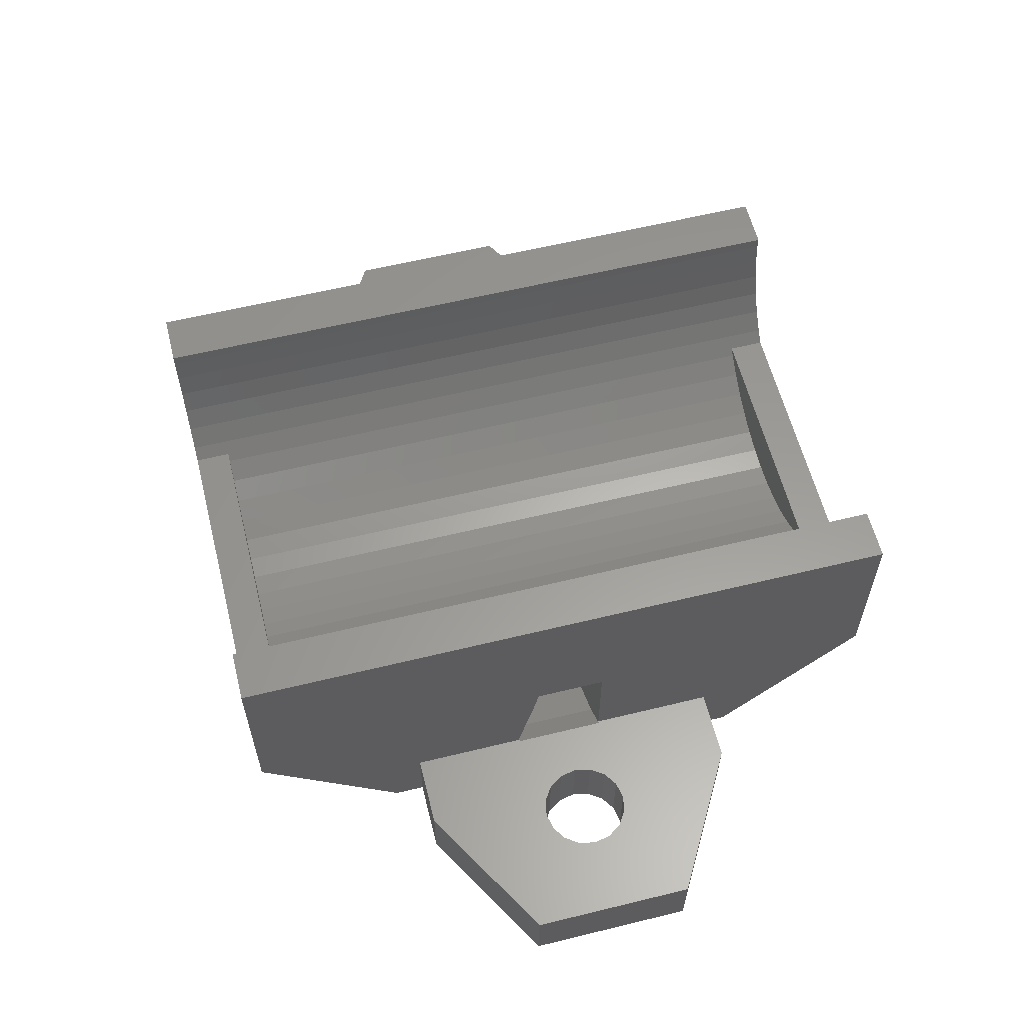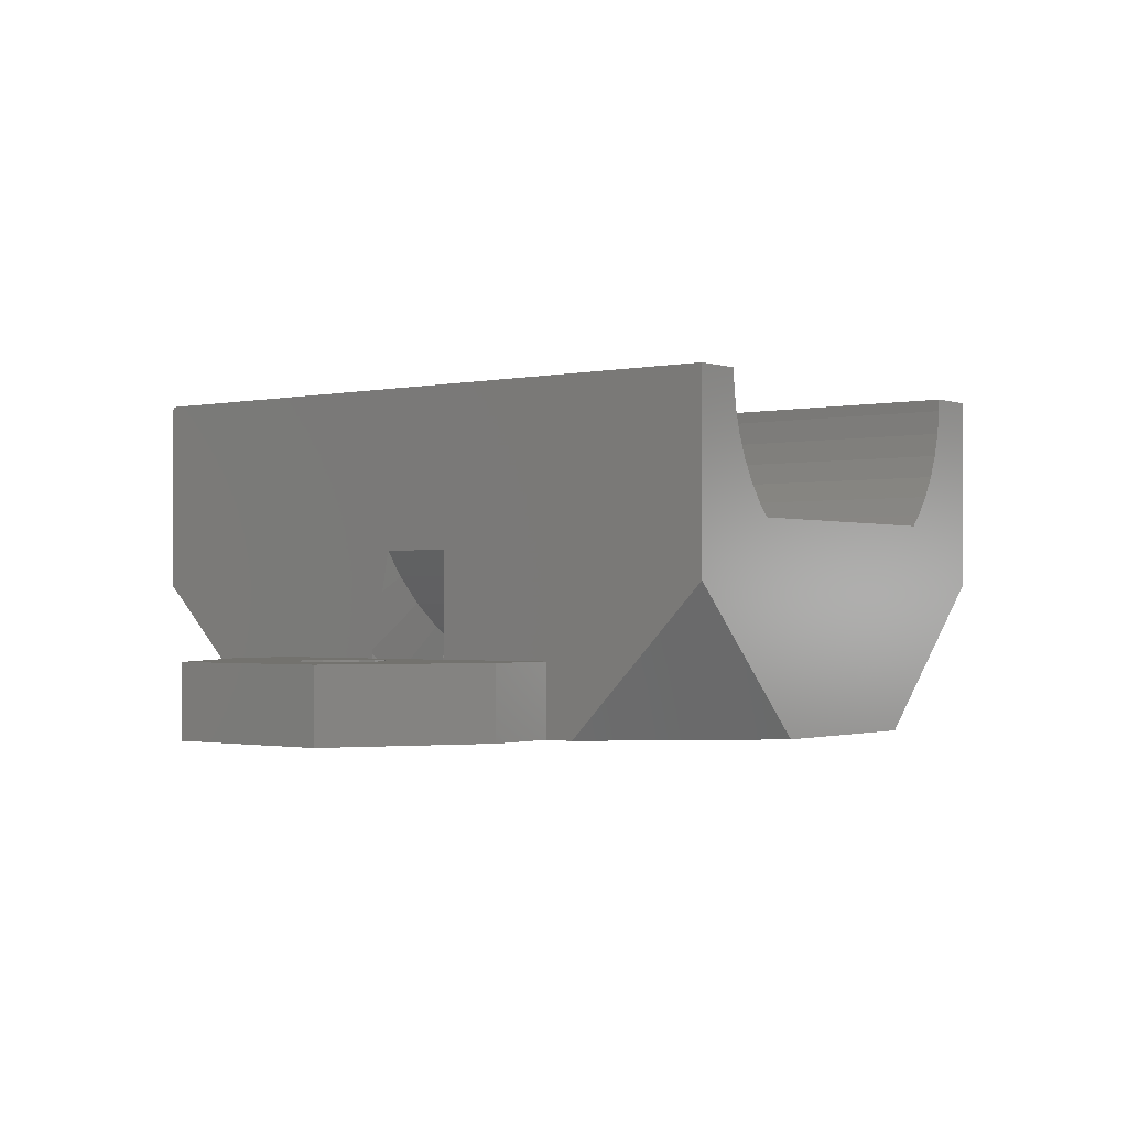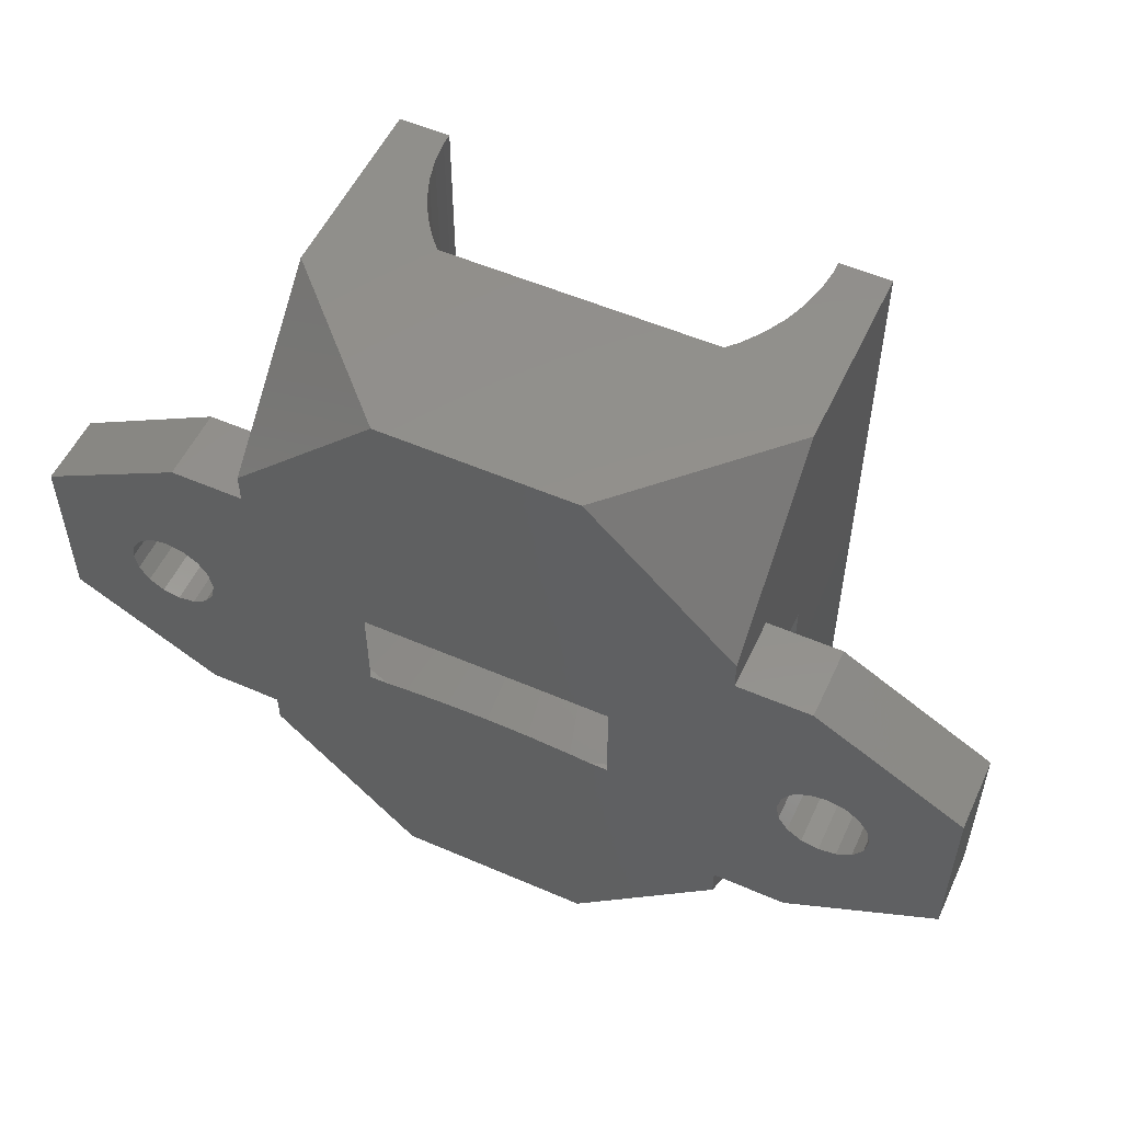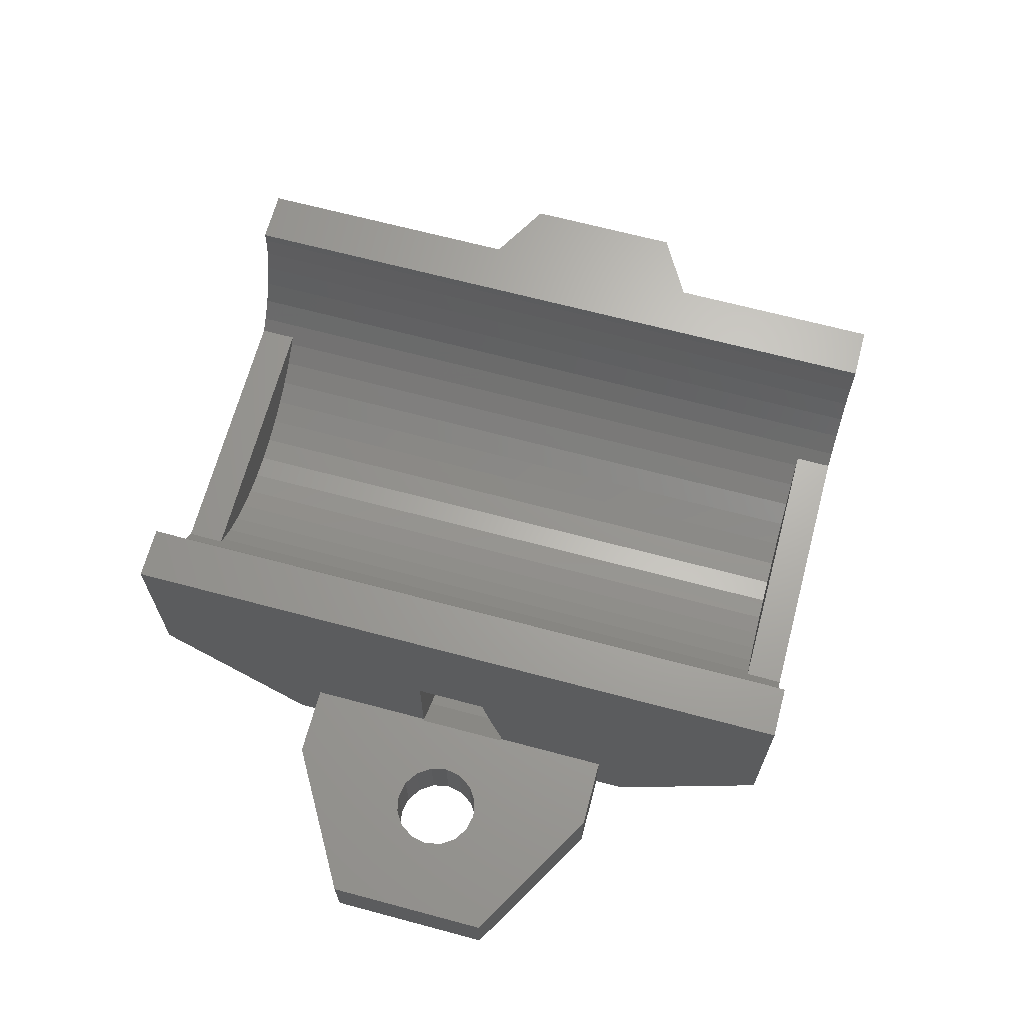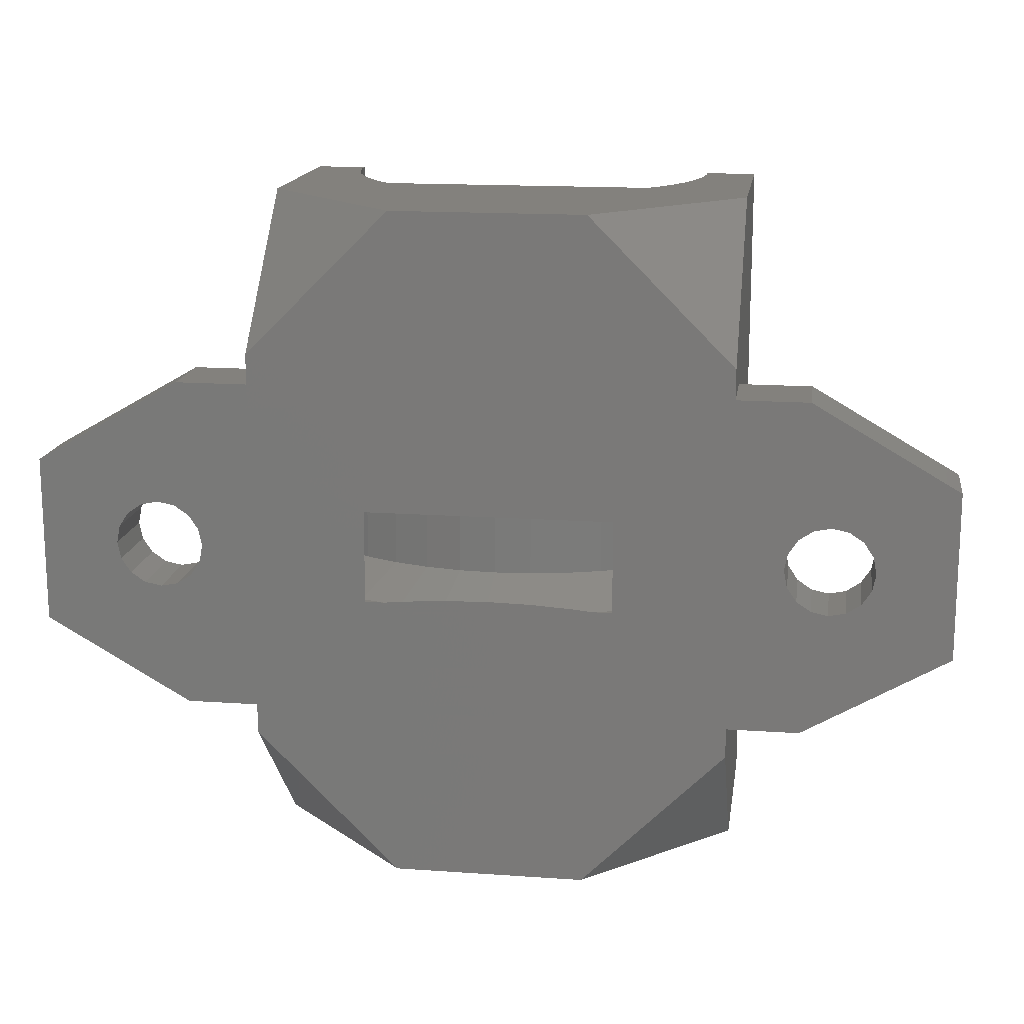
<metadata>
{"format":"stl","ext":"stl","renderer":"f3d","projection":"perspective","resolution":1024,"background":"white","views":[{"elev":59.7,"azim":75.9,"up":"+Z"},{"elev":-1.2,"azim":128.2,"up":"+Z"},{"elev":54.1,"azim":-155.3,"up":"+Y"},{"elev":66.8,"azim":-75.0,"up":"+Z"},{"elev":15.9,"azim":-171.7,"up":"+Y"}]}
</metadata>
<code>
# stl→obj: 256 verts, 524 faces
v -0.9901 -12.75 6.162
v -1.754e-15 -12.75 6.1
v -0.9901 12.75 6.162
v -1.754e-15 12.75 6.1
v 5.651 12.75 8.5
v -1.305 -1.944 0
v -2.665e-15 -1.25 2
v -3.109e-15 -1.917 0
v 19.06 -3.5 0
v -1.504 -1.25 2.095
v -1.504 1.75 2.095
v -2.665e-15 1.75 2
v 0.9901 -12.75 6.162
v 0.9901 12.75 6.162
v -1.769 -1.954 0
v -1.965 -12.75 6.348
v -1.965 12.75 6.348
v -10 -1.25 7.388
v -10 1.75 7.388
v -9.246 -1.25 6.351
v -10 -1.47 6.265
v -10 -1.576 5.727
v -8.215 -1.25 5.252
v -10 -1.784 4.818
v -10 -14.25 14
v -10 -7 3
v -10 -7 6.939e-15
v -10 14.25 14
v -4 -14.25 7.216e-15
v -6.087 -14.25 8.964
v -6.67 -14.25 9.767
v -7.148 -14.25 10.64
v -7.513 -14.25 11.56
v -7.76 -14.25 12.52
v -7.884 -14.25 13.5
v -7.884 -14.25 14
v -10 -14.25 6.059
v -10 -8.25 7.216e-15
v -10 -2.119 3.351
v -9.947 -2.15 3.188
v -10 -2.15 3
v -10 -2.15 3.232
v -6.101 -2.15 0.2968
v -8.817 -2.15 1.865
v -8.64 -2.15 2.107
v 10 -7 2.498e-15
v -10 1.75 3
v -10 14.25 6.059
v -10 7 3
v -8.817 1.75 1.865
v -9.246 1.75 6.351
v -7.513 14.25 11.56
v -4 14.25 8.882e-16
v -7.76 14.25 12.52
v -7.884 14.25 14
v -7.884 14.25 13.5
v -10 7 3.83e-15
v -10 8.25 3.553e-15
v 7.25 7 0
v -10.08 -2.15 3
v -10.08 1.75 3
v -12.29 -0.708 0
v -12.15 0 0
v -12.29 -0.708 3
v -12.15 0 3
v -12.29 0.708 0
v -12.29 0.708 3
v -12.69 -1.308 0
v -12.69 -1.308 3
v -5.188 1.75 0
v -5.188 -2.15 0
v -12.69 1.308 0
v -12.69 1.308 3
v -13 -7 0
v -13 -7 3
v 13 -7 0
v -13 7 0
v -13 7 3
v -13.29 -1.709 0
v -13.29 -1.709 3
v -13.29 1.709 0
v -13.29 1.709 3
v -14 -1.85 0
v -14 -1.85 3
v -14 1.85 0
v -14 1.85 3
v -14.71 -1.709 0
v -14.71 -1.709 3
v -14.71 1.709 0
v -14.71 1.709 3
v -15.31 -1.308 0
v -15.31 -1.308 3
v -15.31 1.308 0
v -15.31 1.308 3
v -15.71 -0.708 0
v -15.71 -0.708 3
v -15.71 0.708 0
v -15.71 0.708 3
v -15.85 0 0
v -15.85 0 3
v -19.06 -3.5 0
v -19.06 -3.5 3
v -19.06 3.5 3
v -19.06 3.5 0
v 1.504 -1.25 2.095
v 0.486 -1.927 0
v 1.504 1.75 2.095
v 8.817 1.75 1.865
v -2.908 -12.75 6.655
v -2.908 12.75 6.655
v -2.984 -1.25 2.377
v -2.984 1.75 2.377
v -3.282 -2.048 0
v -3.595 -2.068 0
v -3.806 -12.75 7.077
v -3.806 12.75 7.077
v 10 -8.25 2.776e-15
v 4 -14.25 5.44e-15
v 10 14.25 6.059
v 4 14.25 -8.882e-16
v 5.651 14.25 8.5
v -4.389 -2.15 0
v -4.418 -1.25 2.843
v -4.418 1.75 2.843
v -4.644 -12.75 7.609
v -4.644 12.75 7.609
v 10 4.25 0
v 5.188 1.75 0
v -5.268 -2.15 0.2857
v -5.408 -12.75 8.241
v -5.408 12.75 8.241
v 1.965 -12.75 6.348
v 2.908 -12.75 6.655
v 3.806 -12.75 7.077
v 4.644 -12.75 7.609
v 5.408 -12.75 8.241
v 5.651 -12.75 8.5
v -5.411 -2.15 0.3323
v -5.651 -12.75 8.5
v -5.651 12.75 8.5
v 5.651 -14.25 8.5
v -5.651 -14.25 8.5
v -5.651 14.25 8.5
v -5.781 -1.25 3.484
v -5.781 1.75 3.484
v -6.087 14.25 8.964
v -6.101 1.75 0.2968
v -6.67 14.25 9.767
v -6.945 -2.15 1.054
v -7.053 -1.25 4.292
v -7.053 1.75 4.292
v -7.082 -2.15 1.118
v -7.148 14.25 10.64
v -8.215 1.75 5.252
v -8.513 -2.15 2.027
v 6.101 1.75 0.2968
v 1.769 -1.954 0
v 1.965 12.75 6.348
v 2.984 -1.25 2.377
v 2.984 1.75 2.377
v 2.179 -1.979 0
v 2.908 12.75 6.655
v 10 -1.25 7.388
v 10 1.75 7.388
v 10 14.25 14
v 10 -14.25 6.059
v 10 -1.576 5.727
v 10 -1.988 3.928
v 10 -2.119 3.351
v 10 -2.15 3
v 10 -2.15 3.232
v 10 -7 3
v 10 -14.25 14
v 13 -7 3
v 19.06 -3.5 3
v 10.08 -2.15 3
v 10 1.75 3
v 10 7 3
v 10.08 1.75 3
v 13 7 3
v 10 7 0
v 13 7 0
v 10 8.25 -8.882e-16
v 19.06 3.5 0
v 12.29 -0.708 3
v 12.69 -1.308 3
v 13.29 -1.709 3
v 14 -1.85 3
v 12.15 0 3
v 12.15 0 0
v 12.29 -0.708 0
v 12.29 0.708 0
v 12.29 0.708 3
v 12.69 -1.308 0
v 12.69 1.308 0
v 12.69 1.308 3
v 13.29 -1.709 0
v 13.29 1.709 0
v 13.29 1.709 3
v 19.06 3.5 3
v 14 -1.85 0
v 14 1.85 0
v 14 1.85 3
v 14.71 -1.709 0
v 14.71 -1.709 3
v 14.71 1.709 0
v 14.71 1.709 3
v 15.31 -1.308 0
v 15.31 -1.308 3
v 15.31 1.308 0
v 15.31 1.308 3
v 15.71 -0.708 0
v 15.71 -0.708 3
v 15.71 0.708 0
v 15.71 0.708 3
v 15.85 0 0
v 15.85 0 3
v 3.595 -2.068 0
v 3.838 -2.093 0
v 4.389 -2.15 0
v 3.806 12.75 7.077
v 4.417 -1.25 2.843
v 4.417 1.75 2.843
v 4.644 12.75 7.609
v 5.411 -2.15 0.3323
v 5.188 -2.15 0
v 5.781 -1.25 3.484
v 5.781 1.75 3.484
v 5.408 12.75 8.241
v 6.101 -2.15 0.2968
v 5.548 -2.15 0.3965
v 7.082 -2.15 1.118
v 8.817 -2.15 1.865
v 6.087 -14.25 8.964
v 6.087 14.25 8.964
v 7.053 -1.25 4.292
v 7.053 1.75 4.292
v 6.67 -14.25 9.767
v 6.67 14.25 9.767
v 7.148 -14.25 10.64
v 7.148 14.25 10.64
v 8.215 -1.25 5.252
v 7.209 -2.15 1.199
v 8.64 -2.15 2.107
v 8.215 1.75 5.252
v 7.513 -14.25 11.56
v 7.513 14.25 11.56
v 7.76 -14.25 12.52
v 7.76 14.25 12.52
v 7.884 -14.25 13.5
v 7.884 14.25 13.5
v 7.884 -14.25 14
v 7.884 14.25 14
v 8.757 -2.15 2.204
v 9.246 -1.25 6.351
v 9.246 1.75 6.351
f 1 2 3
f 3 2 4
f 3 4 5
f 6 7 8
f 6 8 9
f 10 11 7
f 10 7 6
f 11 12 7
f 2 13 4
f 4 13 14
f 4 14 5
f 15 6 9
f 15 10 6
f 16 1 17
f 17 1 3
f 17 3 5
f 18 19 20
f 21 18 20
f 22 21 20
f 22 20 23
f 24 22 23
f 25 18 26
f 25 26 27
f 25 19 18
f 25 28 19
f 25 29 30
f 25 30 31
f 25 31 32
f 25 32 33
f 25 33 34
f 25 34 35
f 25 35 36
f 25 36 28
f 37 25 27
f 37 27 38
f 37 38 29
f 37 29 25
f 39 24 23
f 39 23 40
f 41 42 40
f 41 43 44
f 41 45 43
f 41 40 45
f 42 39 40
f 26 18 21
f 26 21 22
f 26 22 24
f 26 24 39
f 26 39 42
f 26 42 41
f 27 46 29
f 38 27 29
f 47 19 28
f 47 28 48
f 47 48 49
f 47 50 19
f 19 50 51
f 19 51 20
f 28 52 53
f 28 54 52
f 28 36 55
f 28 56 54
f 28 55 56
f 48 28 53
f 57 48 58
f 57 49 48
f 57 58 59
f 58 48 53
f 58 53 59
f 60 41 44
f 60 26 41
f 60 44 50
f 60 50 61
f 61 50 47
f 62 63 59
f 62 64 63
f 64 26 65
f 64 65 63
f 66 63 67
f 66 59 63
f 67 63 65
f 67 65 26
f 68 62 59
f 68 69 62
f 68 70 71
f 68 59 70
f 69 64 62
f 72 66 73
f 72 59 66
f 73 66 67
f 74 27 75
f 74 46 27
f 74 76 46
f 75 26 64
f 75 27 26
f 75 64 69
f 77 57 59
f 77 78 57
f 77 59 72
f 78 26 60
f 78 47 49
f 78 49 57
f 78 60 61
f 78 61 47
f 78 67 26
f 78 73 67
f 79 68 71
f 79 80 68
f 80 69 68
f 80 75 69
f 81 72 82
f 81 77 72
f 82 72 73
f 82 73 78
f 83 84 79
f 84 75 80
f 84 80 79
f 85 77 81
f 85 81 86
f 86 81 82
f 86 82 78
f 87 88 83
f 88 75 84
f 88 84 83
f 89 77 85
f 89 85 90
f 90 85 86
f 90 86 78
f 91 92 87
f 92 75 88
f 92 88 87
f 93 77 89
f 93 89 94
f 94 89 90
f 94 90 78
f 95 96 91
f 96 75 92
f 96 92 91
f 97 77 93
f 97 93 98
f 98 93 94
f 98 94 78
f 99 97 100
f 99 100 95
f 100 96 95
f 100 97 98
f 101 74 102
f 101 77 97
f 101 79 71
f 101 83 79
f 101 87 83
f 101 91 87
f 101 95 91
f 101 97 99
f 101 99 95
f 101 102 103
f 101 104 77
f 101 103 104
f 101 71 9
f 101 76 74
f 101 9 76
f 102 74 75
f 102 75 96
f 102 78 103
f 102 96 100
f 102 98 78
f 102 100 98
f 104 103 77
f 103 78 77
f 7 12 105
f 7 105 106
f 12 107 105
f 12 108 107
f 109 16 110
f 110 16 17
f 110 17 5
f 111 112 10
f 112 11 10
f 8 7 106
f 8 106 9
f 113 10 15
f 113 15 9
f 113 111 10
f 114 111 113
f 114 113 9
f 115 109 116
f 116 109 110
f 116 110 5
f 29 46 117
f 29 117 118
f 53 119 120
f 53 120 59
f 53 121 119
f 122 111 114
f 122 114 9
f 123 124 111
f 124 112 111
f 125 115 126
f 126 115 116
f 126 116 5
f 71 122 9
f 70 127 128
f 70 59 127
f 129 111 122
f 129 123 111
f 130 1 16
f 130 2 1
f 130 16 109
f 130 109 115
f 130 115 125
f 130 125 131
f 130 13 2
f 130 132 13
f 130 133 132
f 130 134 133
f 130 135 134
f 130 136 135
f 130 137 136
f 131 125 126
f 131 126 5
f 138 122 71
f 138 123 129
f 138 129 122
f 139 130 131
f 139 131 140
f 139 137 130
f 139 141 137
f 142 29 118
f 142 118 141
f 142 141 139
f 140 131 5
f 140 5 143
f 143 5 121
f 143 121 53
f 144 145 123
f 145 124 123
f 30 29 142
f 30 142 146
f 146 139 140
f 146 142 139
f 146 140 143
f 146 143 53
f 43 71 147
f 147 71 70
f 31 30 148
f 148 30 146
f 148 146 53
f 149 123 138
f 149 138 71
f 149 144 123
f 150 151 144
f 151 145 144
f 152 71 43
f 152 144 149
f 152 149 71
f 32 31 153
f 153 31 148
f 153 148 53
f 33 32 52
f 52 32 153
f 52 153 53
f 34 33 54
f 54 33 52
f 35 34 56
f 35 56 36
f 36 56 55
f 56 34 54
f 23 154 150
f 154 151 150
f 155 144 152
f 155 150 144
f 155 152 43
f 45 150 155
f 45 155 43
f 44 43 50
f 50 11 112
f 50 12 11
f 50 112 124
f 50 124 145
f 50 70 128
f 50 145 151
f 50 43 147
f 50 147 70
f 50 151 154
f 50 128 156
f 50 156 108
f 50 108 12
f 20 51 23
f 51 154 23
f 51 50 154
f 40 150 45
f 40 23 150
f 106 105 157
f 106 157 9
f 13 132 14
f 14 132 158
f 14 158 5
f 105 107 159
f 105 159 157
f 107 160 159
f 107 108 160
f 157 161 9
f 157 159 161
f 132 133 158
f 158 133 162
f 158 162 5
f 163 164 165
f 166 163 165
f 166 167 163
f 166 168 167
f 166 169 168
f 166 170 171
f 166 171 169
f 166 46 172
f 166 172 170
f 166 117 46
f 166 165 173
f 170 174 175
f 170 175 176
f 46 76 172
f 172 76 174
f 172 174 170
f 177 178 164
f 177 179 180
f 177 180 178
f 164 119 165
f 164 178 119
f 127 181 182
f 127 183 181
f 127 182 184
f 181 178 182
f 181 183 178
f 178 183 119
f 178 180 182
f 176 185 179
f 176 186 185
f 176 187 186
f 176 188 187
f 176 175 188
f 179 189 180
f 179 185 189
f 190 189 191
f 190 192 189
f 189 185 191
f 189 192 193
f 189 193 180
f 191 185 194
f 185 186 194
f 192 195 193
f 193 195 196
f 193 196 180
f 194 186 197
f 186 187 197
f 195 198 196
f 196 198 199
f 196 199 180
f 76 9 174
f 174 9 175
f 182 180 184
f 180 199 200
f 180 200 184
f 197 187 201
f 197 201 9
f 187 188 201
f 198 202 199
f 198 184 202
f 199 202 203
f 199 203 200
f 201 188 204
f 201 204 9
f 188 205 204
f 188 175 205
f 202 206 203
f 202 184 206
f 203 206 207
f 203 207 200
f 204 205 208
f 204 208 9
f 205 209 208
f 205 175 209
f 206 210 207
f 206 184 210
f 207 210 211
f 207 211 200
f 208 209 212
f 208 212 184
f 208 184 9
f 209 213 212
f 209 175 213
f 210 214 211
f 210 184 214
f 211 214 215
f 211 215 200
f 212 213 216
f 212 216 184
f 213 217 216
f 213 175 217
f 214 216 215
f 214 184 216
f 215 216 217
f 215 217 175
f 215 175 200
f 9 184 200
f 9 200 175
f 161 159 218
f 161 218 219
f 161 219 220
f 161 220 9
f 133 134 162
f 162 134 221
f 162 221 5
f 159 160 222
f 159 222 218
f 160 179 223
f 160 223 222
f 160 108 179
f 218 222 219
f 134 135 221
f 221 135 224
f 221 224 5
f 219 222 220
f 118 166 141
f 118 117 166
f 120 119 183
f 120 183 59
f 220 222 225
f 220 226 9
f 220 225 226
f 222 223 227
f 222 227 225
f 223 177 228
f 223 179 177
f 223 228 227
f 135 136 224
f 224 136 229
f 224 229 5
f 226 190 191
f 226 191 194
f 226 192 190
f 226 194 197
f 226 195 192
f 226 197 9
f 226 128 195
f 226 225 230
f 226 230 128
f 128 127 184
f 128 198 195
f 128 184 198
f 128 230 156
f 136 137 229
f 229 137 5
f 225 231 232
f 225 227 231
f 225 232 233
f 225 233 230
f 231 227 232
f 137 234 235
f 137 235 5
f 141 166 234
f 141 234 137
f 5 235 121
f 121 235 119
f 227 228 236
f 227 236 232
f 228 177 237
f 228 237 236
f 234 166 238
f 234 238 235
f 235 165 119
f 235 238 239
f 235 239 165
f 230 233 156
f 156 233 108
f 238 166 240
f 238 240 239
f 239 240 241
f 239 241 165
f 236 237 242
f 236 243 232
f 236 242 244
f 236 244 243
f 237 177 245
f 237 245 242
f 232 176 233
f 232 243 244
f 232 244 176
f 240 166 246
f 240 246 241
f 241 246 247
f 241 247 165
f 59 183 127
f 246 166 248
f 246 248 247
f 247 248 249
f 247 249 165
f 248 166 250
f 248 250 249
f 249 250 251
f 249 251 165
f 250 166 252
f 250 252 251
f 252 173 253
f 252 166 173
f 252 253 251
f 251 253 165
f 253 173 165
f 242 169 254
f 242 245 255
f 242 254 244
f 242 255 169
f 245 177 256
f 245 256 255
f 244 170 176
f 244 254 170
f 254 169 171
f 254 171 170
f 233 176 108
f 108 176 179
f 255 163 167
f 255 167 168
f 255 168 169
f 255 256 163
f 256 177 164
f 256 164 163

</code>
